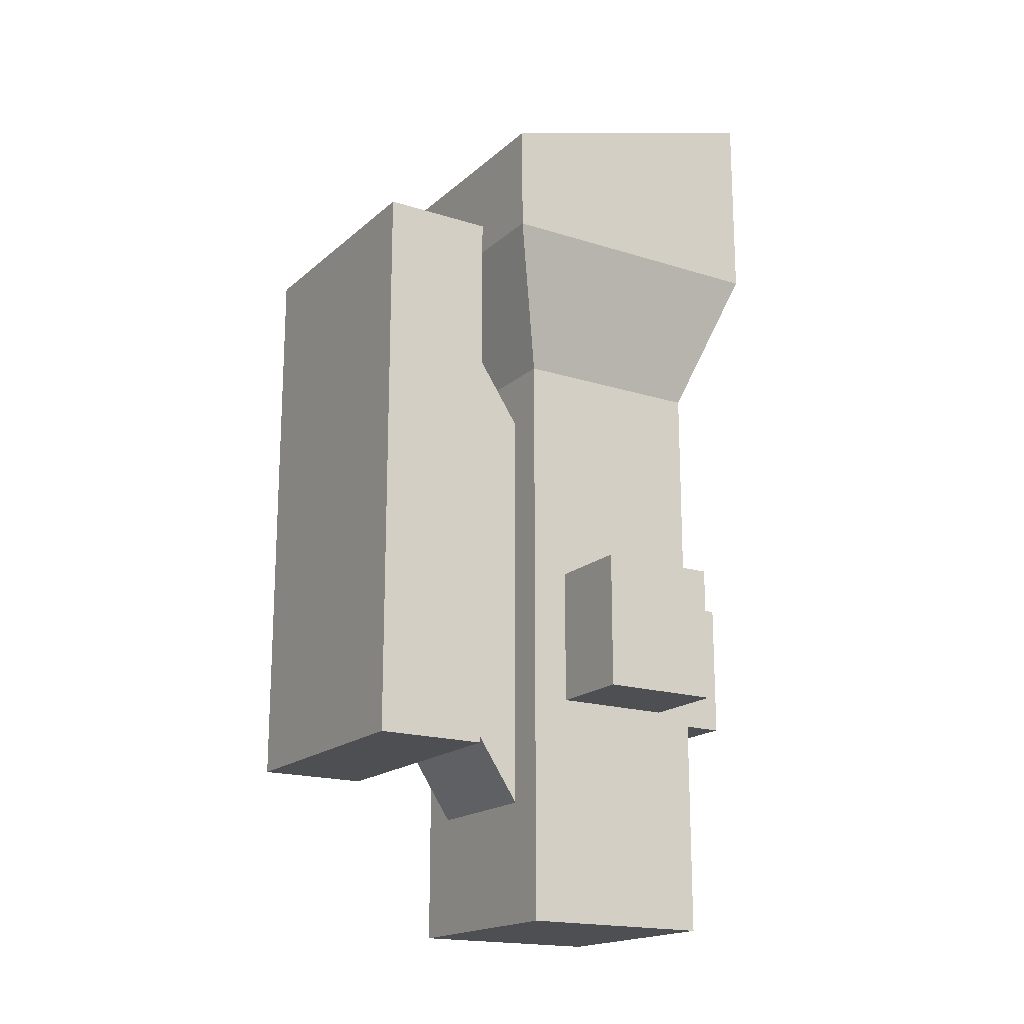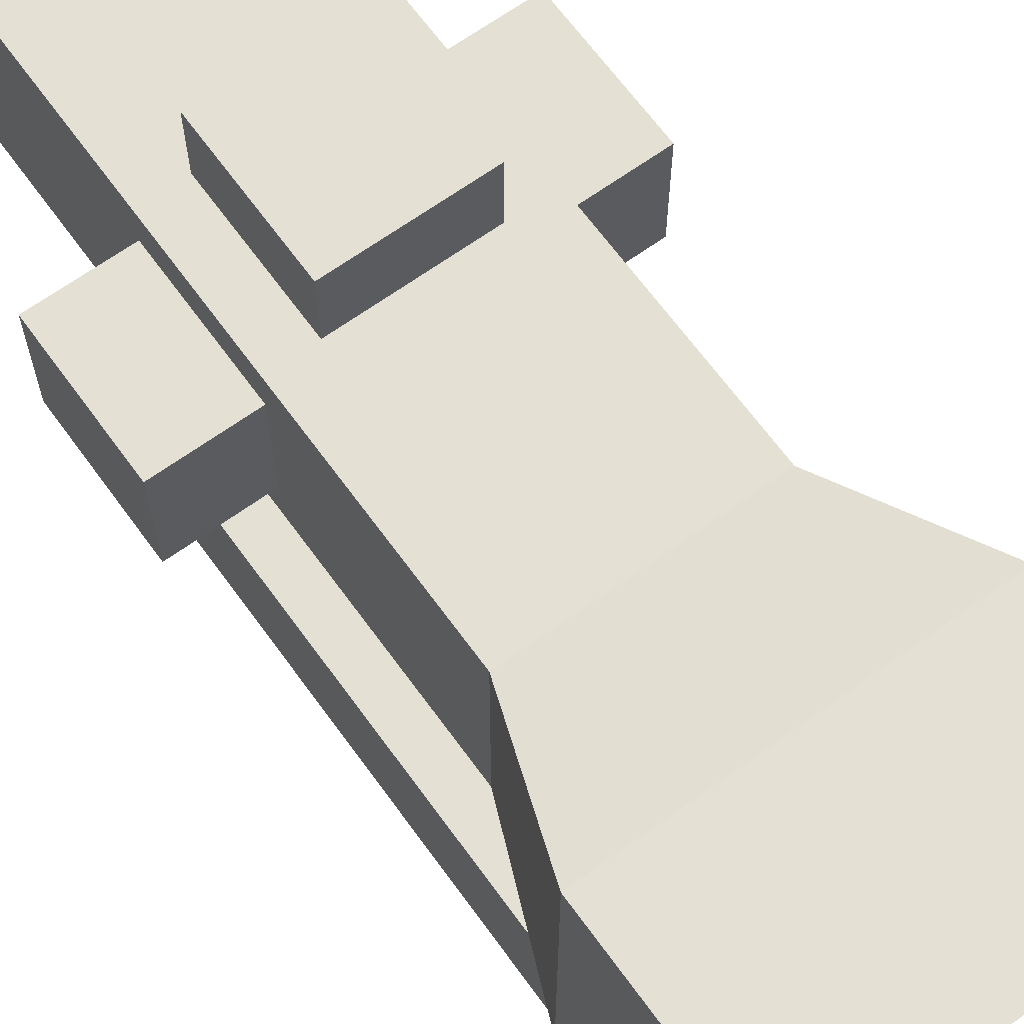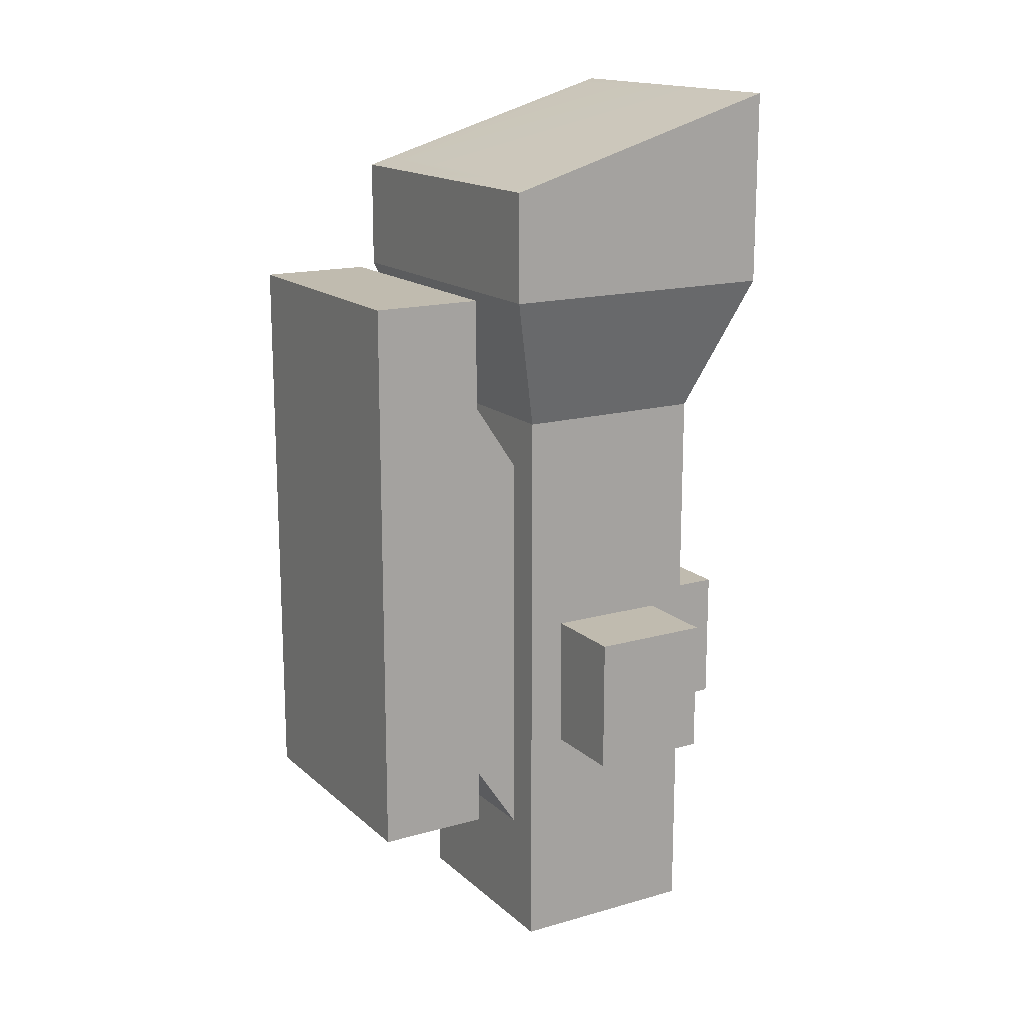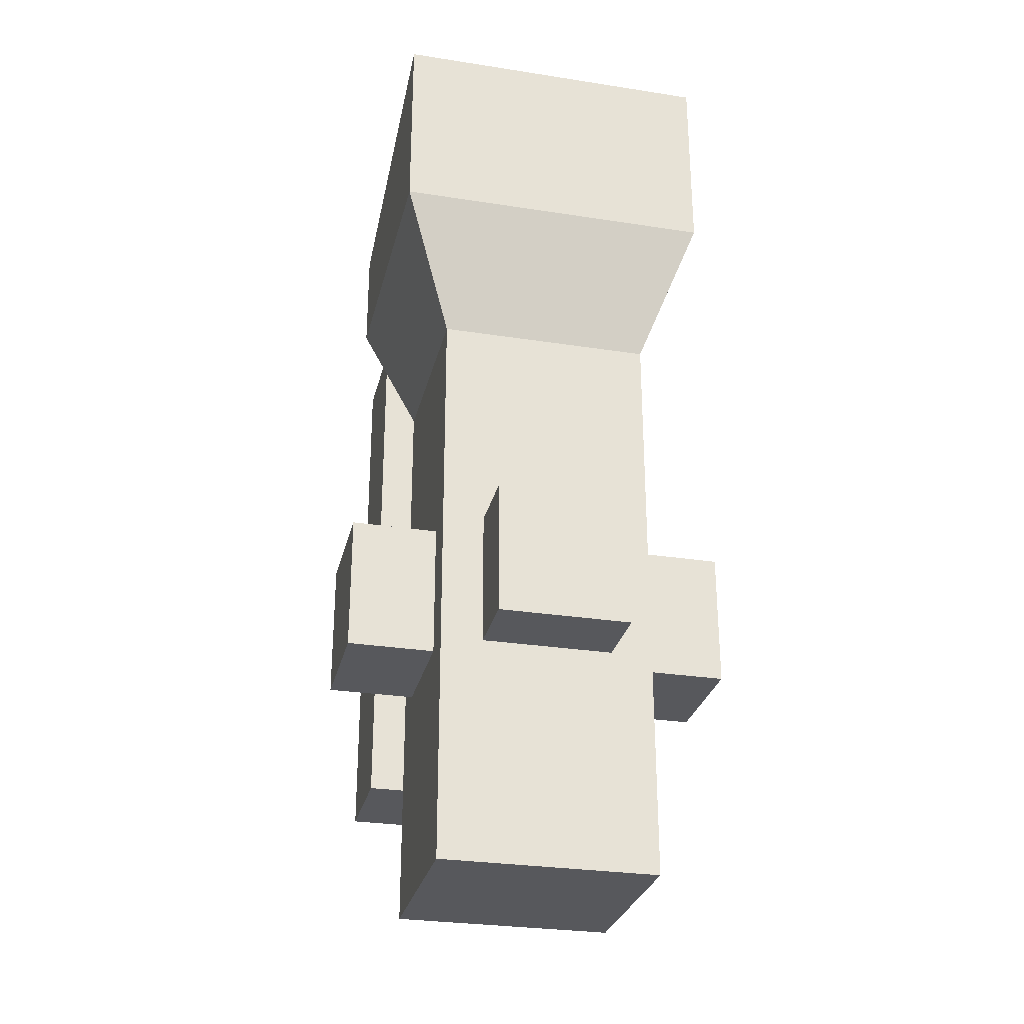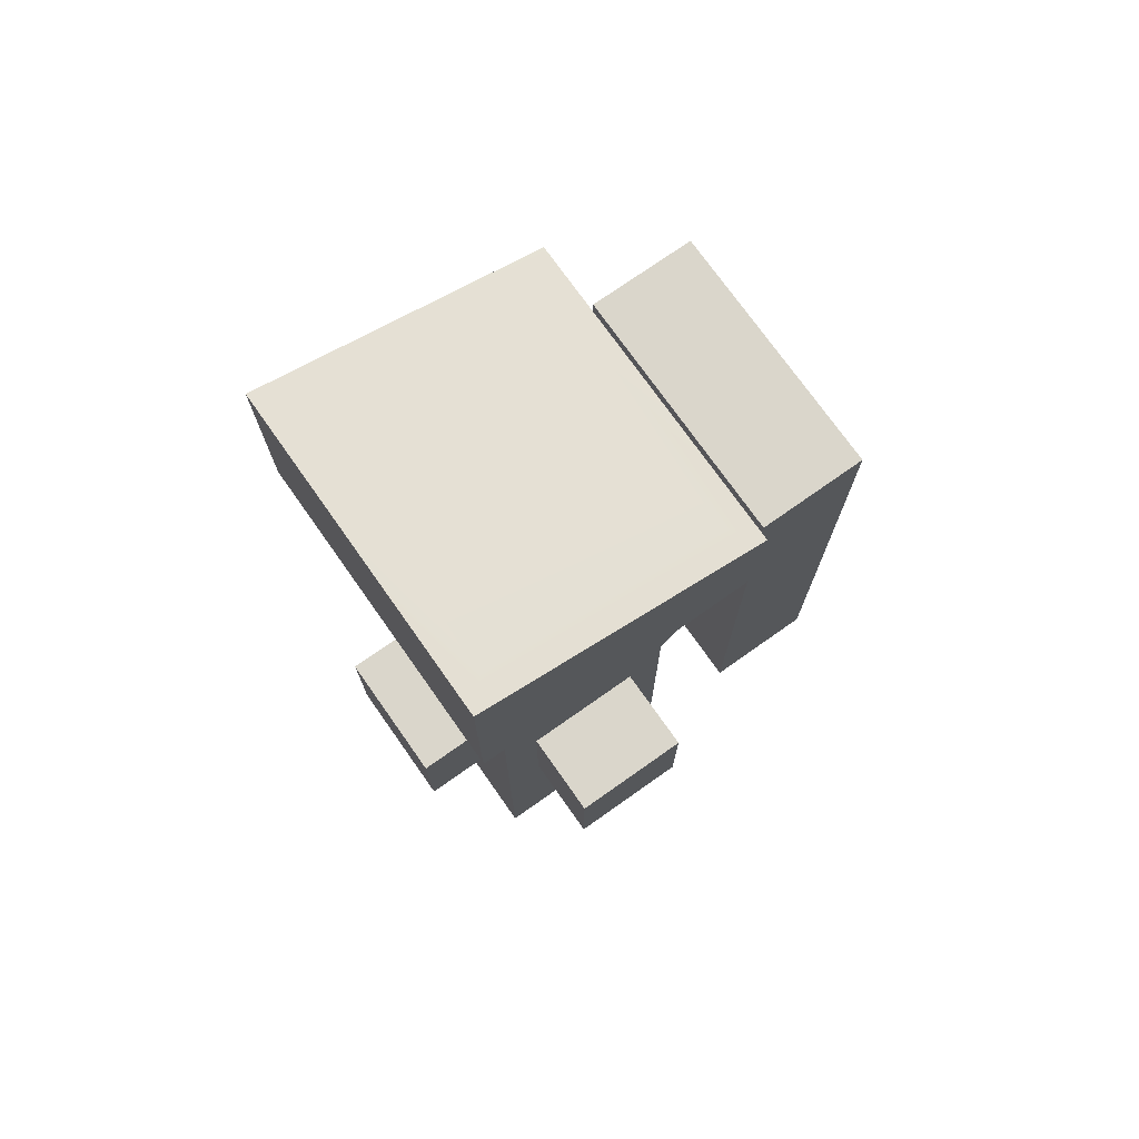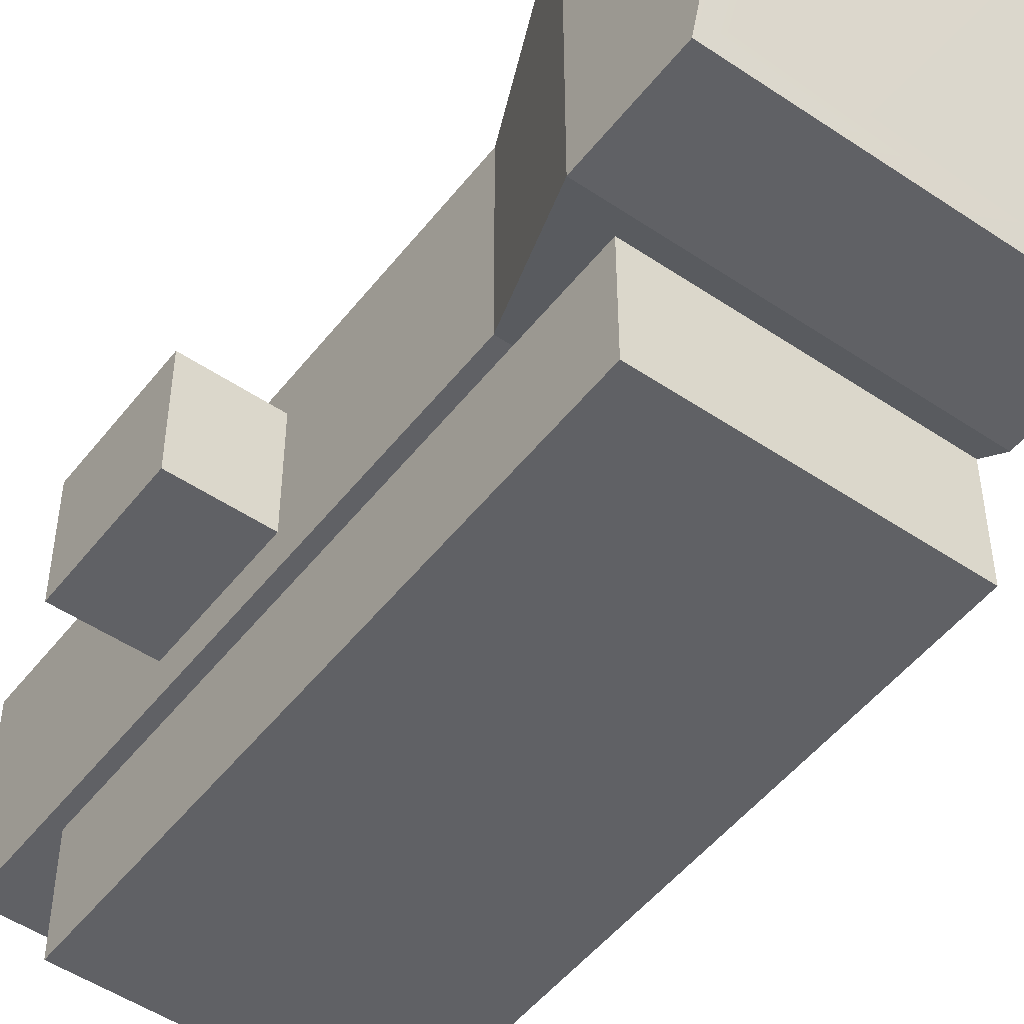
<metadata>
{"format":"obj","ext":"obj","renderer":"f3d","projection":"perspective","resolution":1024,"background":"white","views":[{"elev":-18.0,"azim":58.2,"up":"+Z"},{"elev":66.1,"azim":-35.9,"up":"+Y"},{"elev":16.0,"azim":59.5,"up":"+Z"},{"elev":-28.8,"azim":166.9,"up":"+Z"},{"elev":74.1,"azim":-125.2,"up":"+Z"},{"elev":-50.1,"azim":-36.6,"up":"+Y"}]}
</metadata>
<code>
v 0.05272 -0.001798 0.1144
v 0.05272 -0.001798 -0.1144
v 0.05272 0.0427 0.1144
v 0.05272 0.0427 -0.1144
v -0.05272 0.0427 0.1144
v -0.05272 0.0427 -0.1144
v -0.05272 -0.001798 0.1144
v -0.05272 -0.001798 -0.1144
v 0.02813 0.0427 0.08416
v 0.02813 0.0427 -0.08417
v -0.02813 0.0427 -0.08417
v -0.02813 0.0427 0.08416
v 0.02813 0.07484 0.03599
v 0.02813 0.07484 -0.1323
v -0.02813 0.07484 -0.1323
v -0.02813 0.07484 0.03599
v 0.04384 0.07484 0.05731
v 0.04384 0.07484 -0.1821
v -0.04384 0.07484 -0.1821
v -0.04384 0.07484 0.05731
v 0.04384 0.1538 0.05731
v 0.04384 0.1538 -0.1821
v -0.04384 0.1538 -0.1821
v -0.04384 0.1538 0.05731
v 0.06542 0.05543 0.1138
v -0.06541 0.05543 0.1138
v 0.06542 0.1732 0.1138
v -0.06541 0.1732 0.1138
v 0.06542 0.05543 0.1582
v -0.06541 0.05543 0.1582
v 0.06542 0.1732 0.1932
v -0.06541 0.1732 0.1932
v 0.04384 0.09013 -0.03483
v 0.04384 0.09013 -0.08993
v 0.04384 0.1385 -0.08993
v 0.04384 0.1385 -0.03483
v -0.04384 0.09013 -0.03483
v -0.04384 0.09013 -0.08993
v -0.04384 0.1385 -0.03483
v -0.04384 0.1385 -0.08993
v 0.0788 0.09013 -0.03483
v 0.0788 0.09013 -0.08993
v 0.0788 0.1385 -0.08993
v 0.0788 0.1385 -0.03483
v -0.07879 0.09013 -0.03483
v -0.07879 0.09013 -0.08993
v -0.07879 0.1385 -0.03483
v -0.07879 0.1385 -0.08993
v 0.02677 0.1538 -0.03464
v 0.02677 0.1538 -0.09012
v -0.02677 0.1538 -0.09012
v -0.02677 0.1538 -0.03464
v 0.02677 0.183 -0.03464
v 0.02677 0.183 -0.09012
v -0.02677 0.183 -0.09012
v -0.02677 0.183 -0.03464
v 0.03509 0.08272 -0.1821
v -0.03509 0.08272 -0.1821
v -0.03509 0.1459 -0.1821
v 0.03509 0.1459 -0.1821
v 0.0539 0.0658 0.1612
v -0.05389 0.0658 0.1612
v 0.0539 0.1628 0.1908
v -0.05389 0.1628 0.1908
f 1 2 4 3
f 53 54 55 56
f 5 6 8 7
f 7 8 2 1
f 2 8 6 4
f 7 1 3 5
f 3 4 10 9
f 4 6 11 10
f 6 5 12 11
f 5 3 9 12
f 9 10 14 13
f 10 11 15 14
f 11 12 16 15
f 12 9 13 16
f 13 14 18 17
f 14 15 19 18
f 15 16 20 19
f 16 13 17 20
f 41 42 43 44
f 57 58 59 60
f 46 45 47 48
f 62 61 63 64
f 20 17 25 26
f 17 21 27 25
f 21 24 28 27
f 24 20 26 28
f 26 25 29 30
f 25 27 31 29
f 27 28 32 31
f 28 26 30 32
f 17 18 34 33
f 18 22 35 34
f 22 21 36 35
f 21 17 33 36
f 19 20 37 38
f 20 24 39 37
f 24 23 40 39
f 23 19 38 40
f 33 34 42 41
f 34 35 43 42
f 35 36 44 43
f 36 33 41 44
f 38 37 45 46
f 37 39 47 45
f 39 40 48 47
f 40 38 46 48
f 21 22 50 49
f 22 23 51 50
f 23 24 52 51
f 24 21 49 52
f 49 50 54 53
f 50 51 55 54
f 51 52 56 55
f 52 49 53 56
f 18 19 58 57
f 19 23 59 58
f 23 22 60 59
f 22 18 57 60
f 30 29 61 62
f 29 31 63 61
f 31 32 64 63
f 32 30 62 64

</code>
